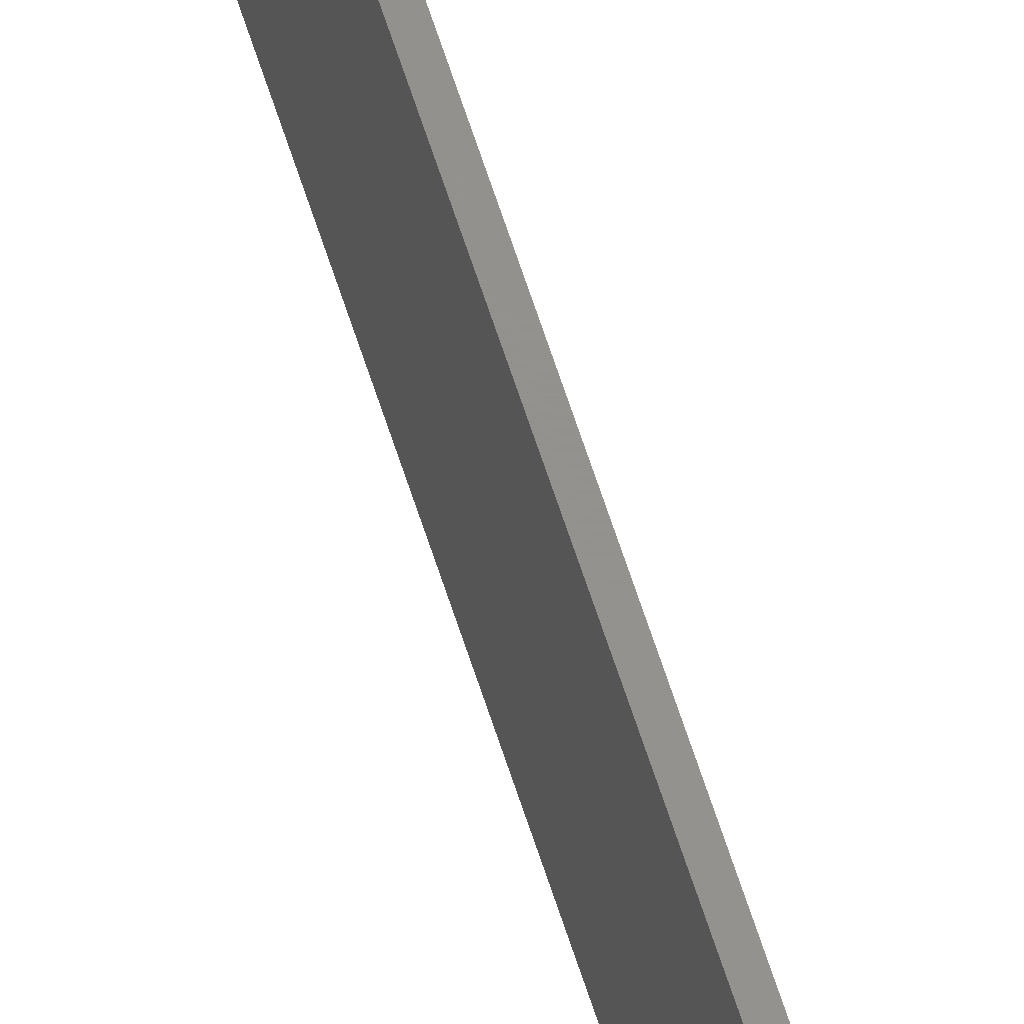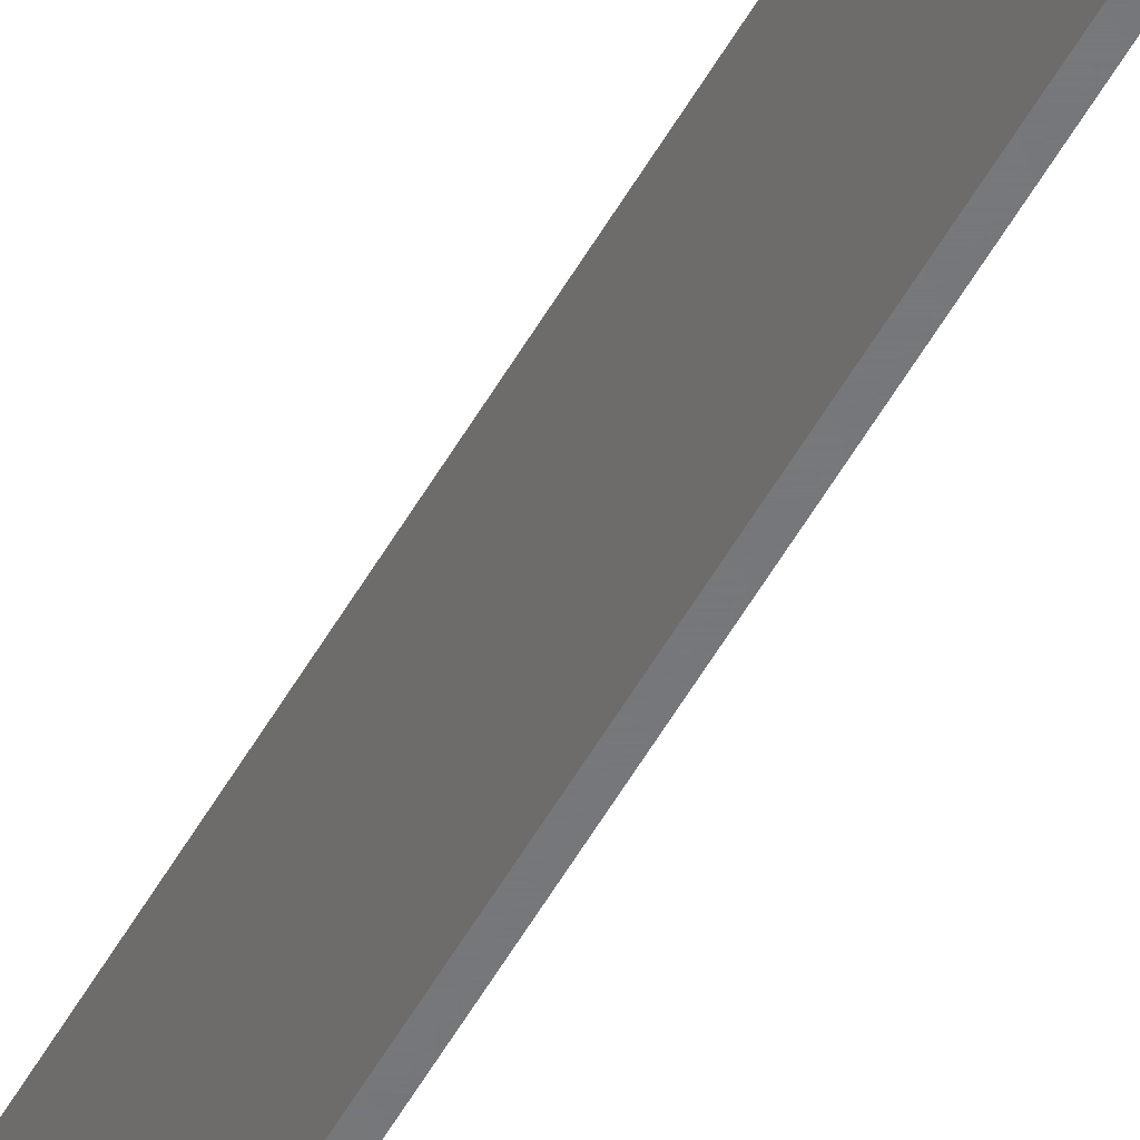
<metadata>
{"format":"stl","ext":"stl","renderer":"f3d","projection":"perspective","resolution":1024,"background":"white","views":[{"elev":55.4,"azim":-16.3,"up":"+Z"},{"elev":-50.3,"azim":152.3,"up":"+Z"}]}
</metadata>
<code>
# stl→obj: 12 verts, 20 faces
v -0.0002467 9.758e-19 -0.007812
v 0 0 -0.02344
v -0.0002467 -0.007812 5.785e-19
v 1.435e-18 -0.75 4.857e-17
v -0.0002467 -0.7422 -0.02344
v -0.0002467 -0.75 -0.01562
v 0.00148 -0.7422 -0.02344
v 0.001234 -0.75 4.857e-17
v 0.00148 -0.75 -0.01562
v 0.00148 -0.007812 4.728e-19
v 0.001234 -4.717e-36 -0.02344
v 0.00148 9.758e-19 -0.007812
f 1 2 3
f 3 2 4
f 4 2 5
f 4 5 6
f 7 8 9
f 8 7 10
f 10 7 11
f 10 11 12
f 2 1 11
f 11 1 12
f 10 3 8
f 8 3 4
f 12 1 10
f 10 1 3
f 6 9 4
f 4 9 8
f 2 11 5
f 5 11 7
f 5 7 6
f 6 7 9

</code>
